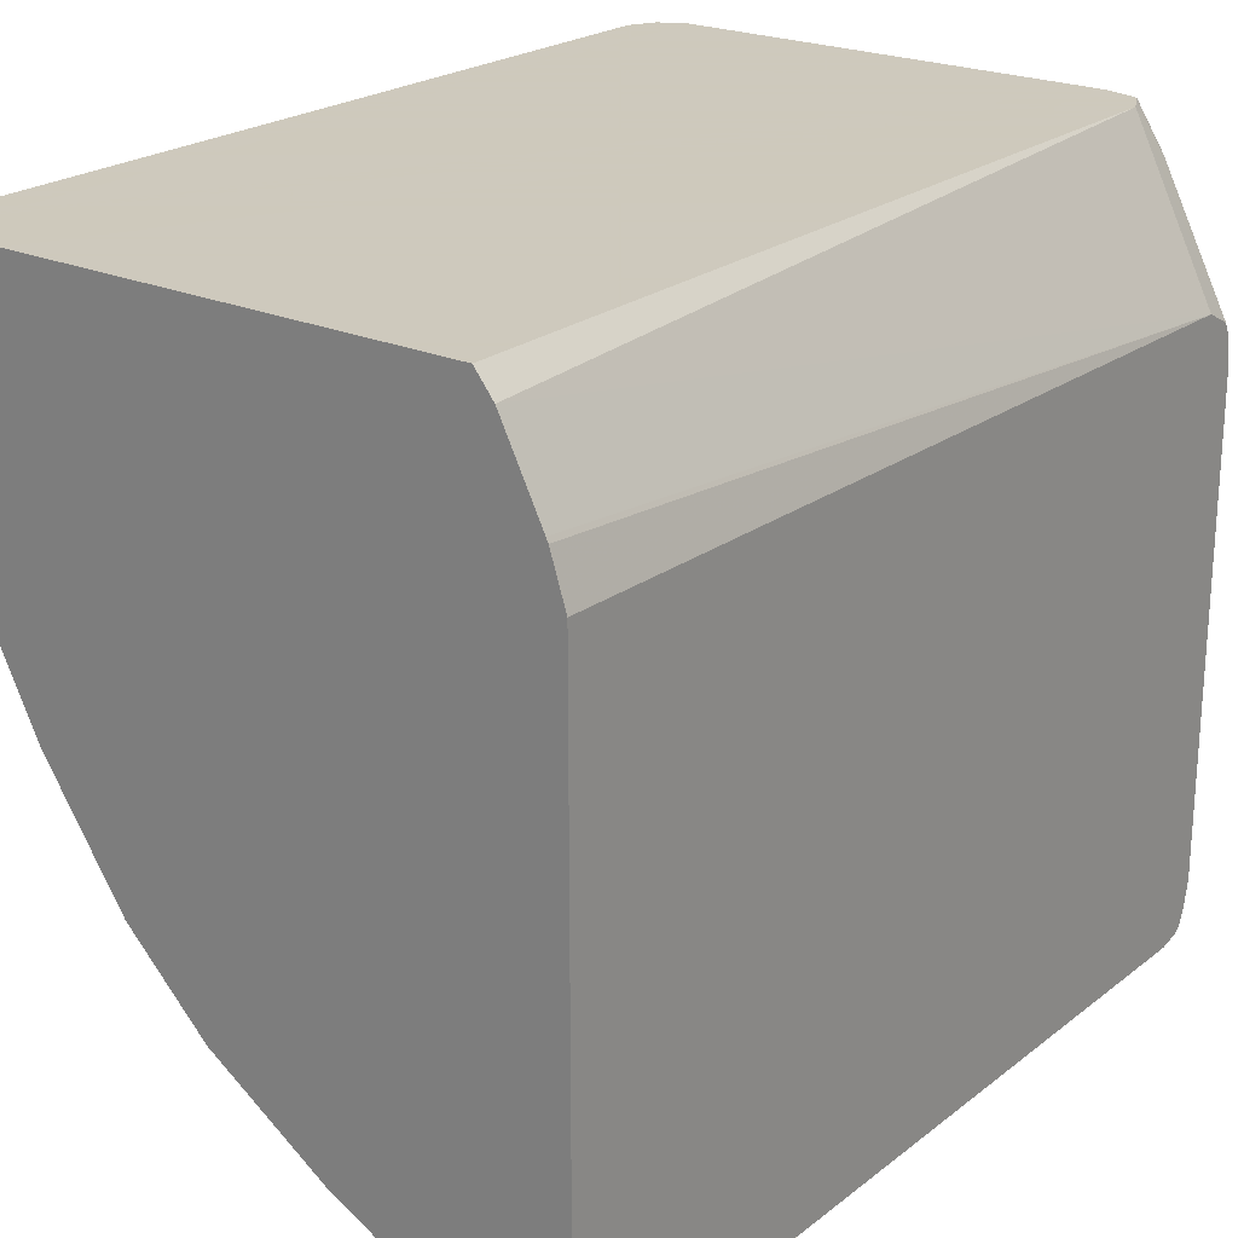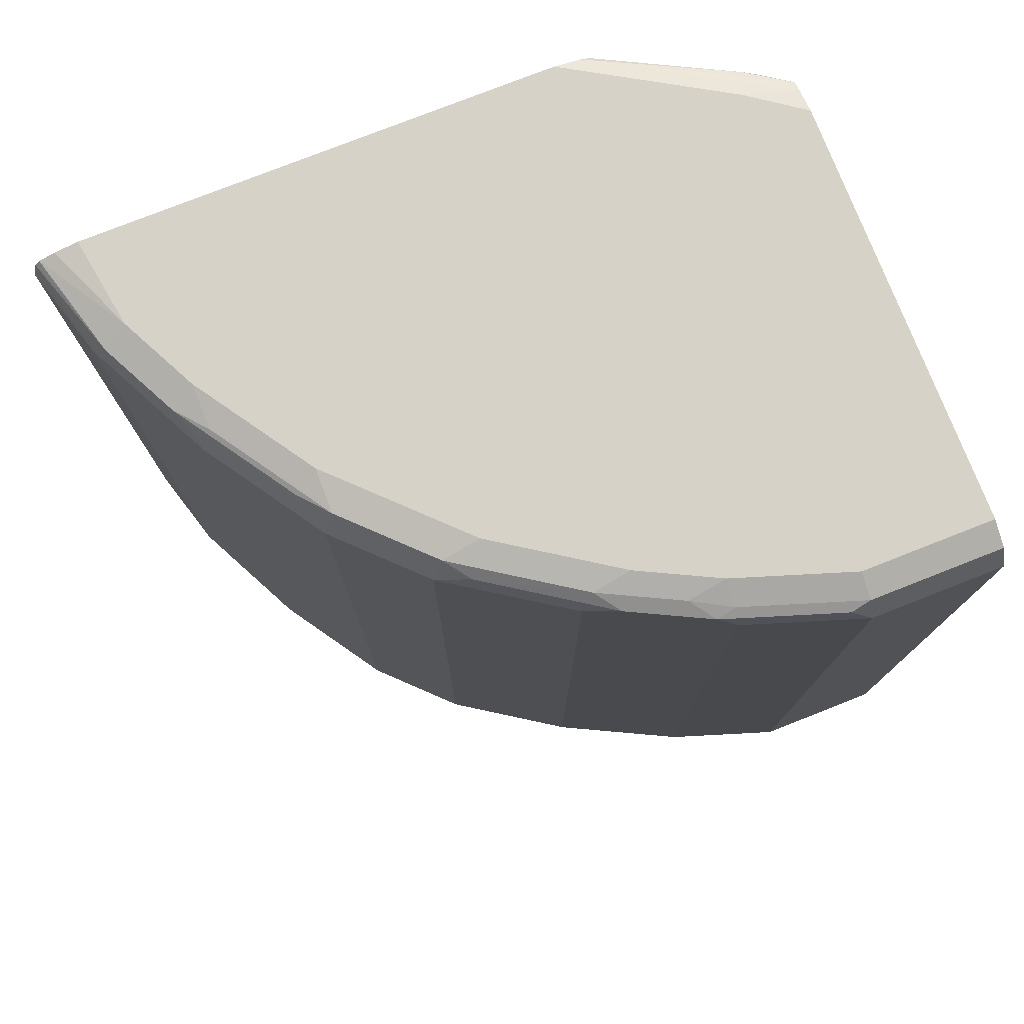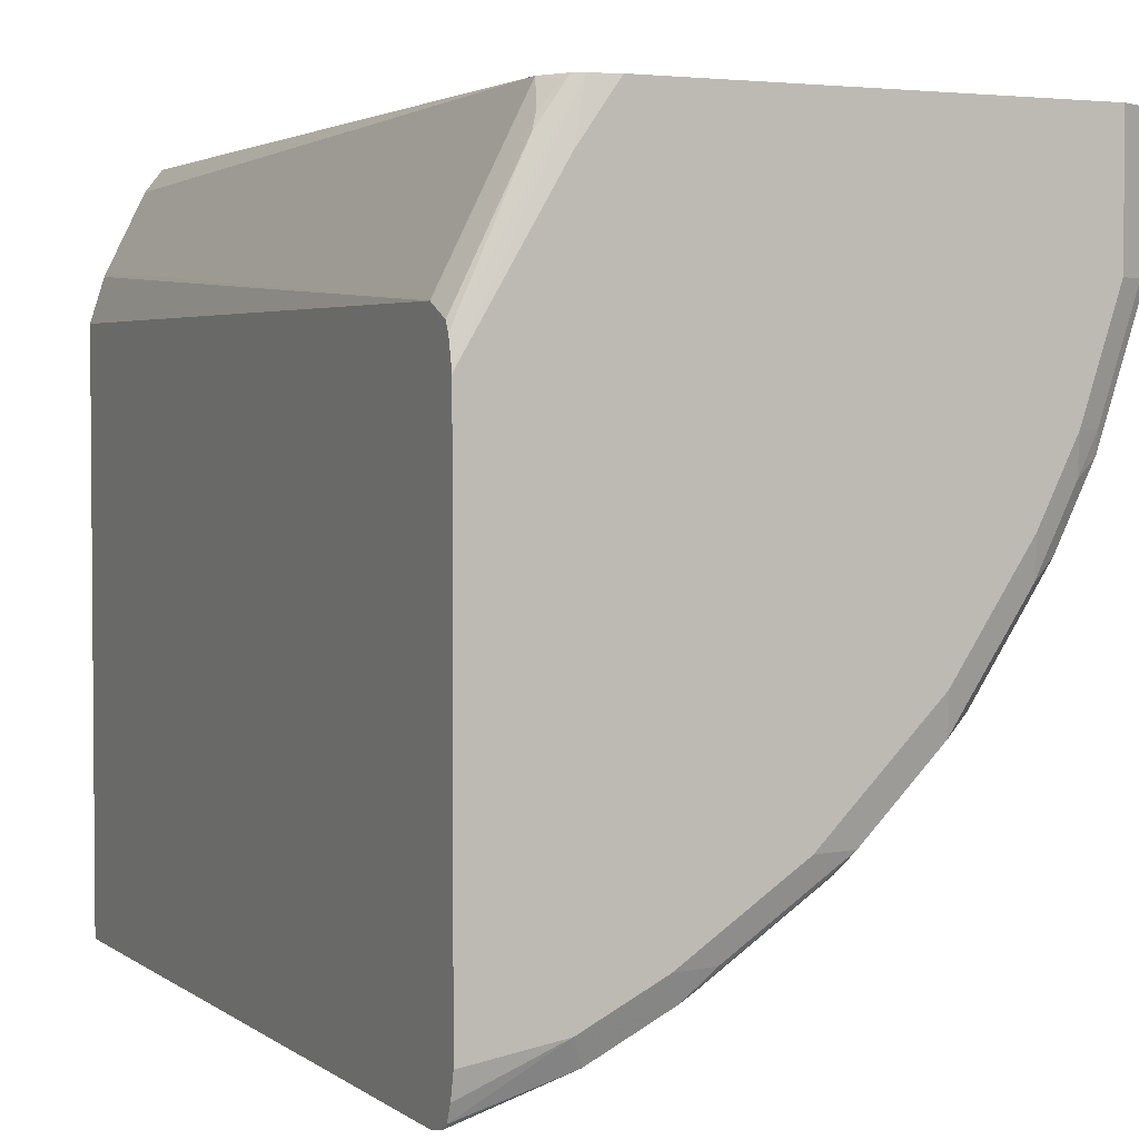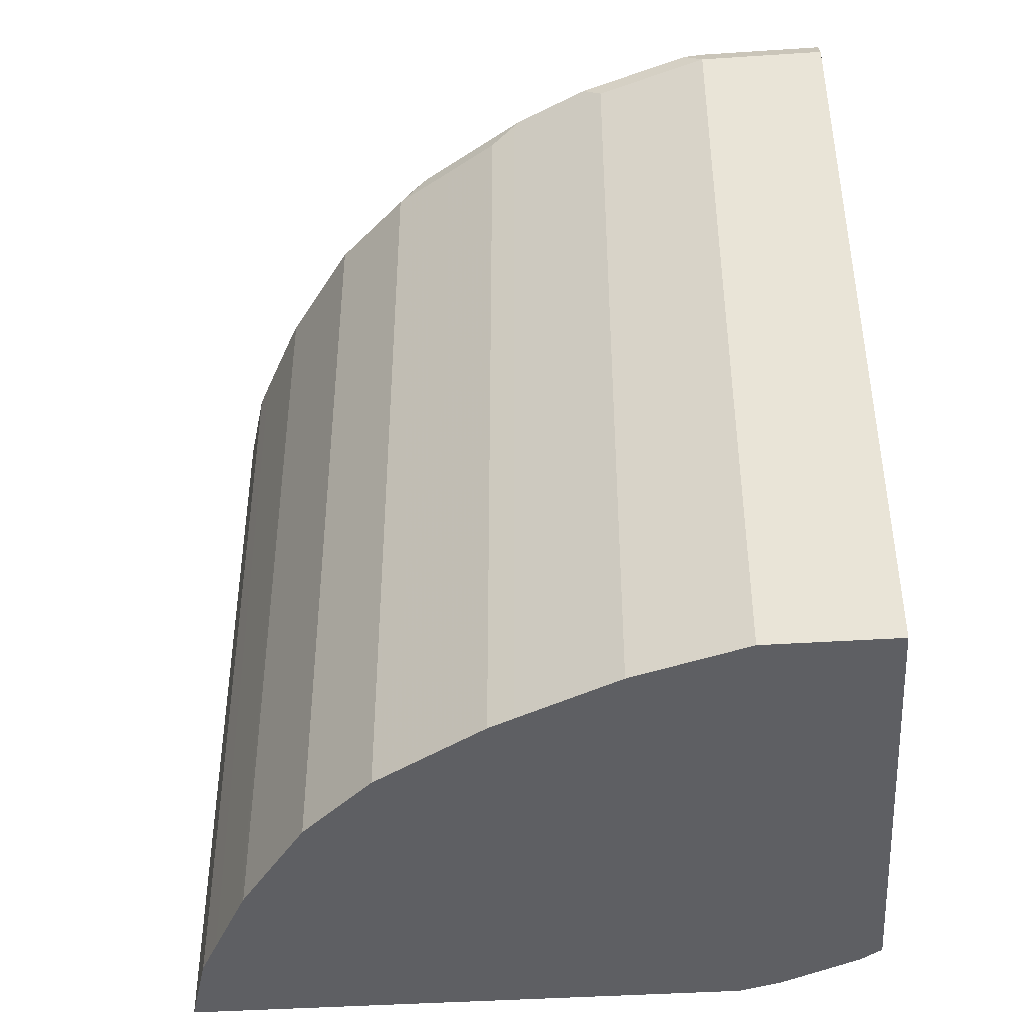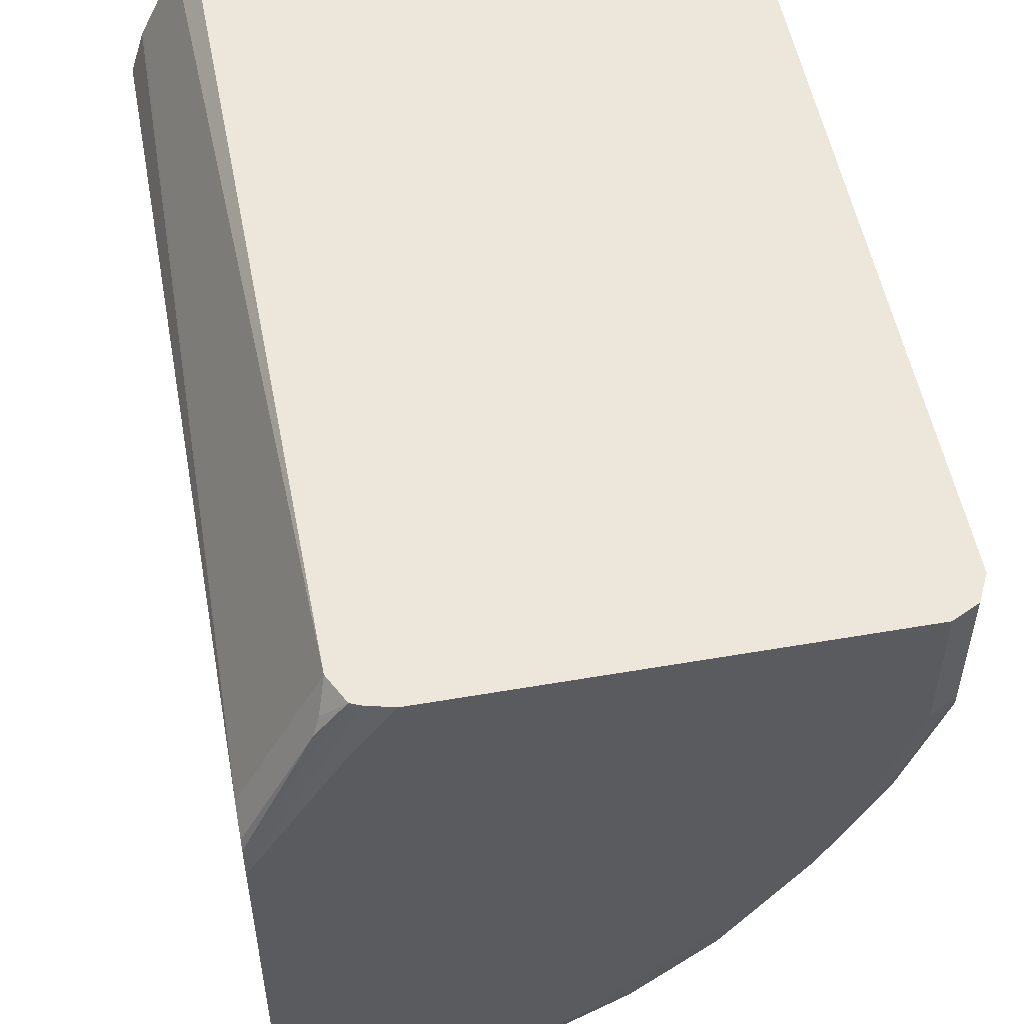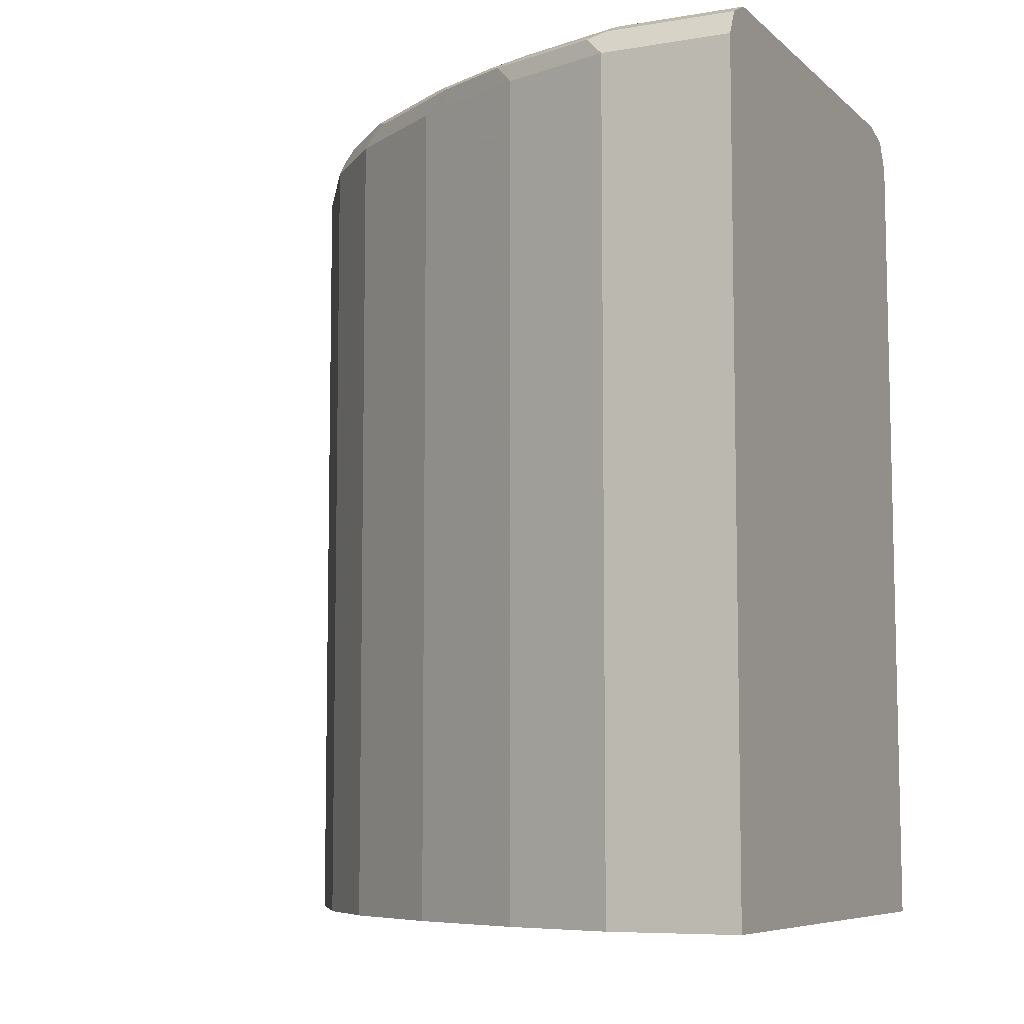
<metadata>
{"format":"obj","ext":"obj","renderer":"f3d","projection":"perspective","resolution":1024,"background":"white","views":[{"elev":22.6,"azim":37.6,"up":"+Z"},{"elev":77.3,"azim":-111.5,"up":"+Y"},{"elev":2.9,"azim":154.5,"up":"+Z"},{"elev":-41.8,"azim":-85.5,"up":"+Y"},{"elev":52.9,"azim":169.5,"up":"+Z"},{"elev":-7.5,"azim":-64.5,"up":"+Y"}]}
</metadata>
<code>
v -0.6613 0.01168 -0.04998
v -0.6613 0.01168 -0.1575
v -0.2365 0.01168 -0.04998
v -0.6613 0.6927 -0.04998
v -0.6298 0.01168 -0.2519
v -0.6613 0.6927 -0.1575
v -0.2221 0.01168 -0.06799
v -0.2427 0.6927 -0.04998
v -0.6507 0.7137 -0.04998
v -0.6259 0.01168 -0.2597
v -0.6298 0.6927 -0.2519
v -0.6507 0.7137 -0.1575
v -0.6533 0.7085 -0.1732
v -0.6219 0.7085 -0.2677
v -0.1906 0.01168 -0.131
v -0.1773 0.6927 -0.1791
v -0.1773 0.6939 -0.1796
v -0.1773 0.7154 -0.1904
v -0.2362 0.7085 -0.07087
v -0.2544 0.7157 -0.04998
v -0.6298 0.7242 -0.04998
v -0.6049 0.01168 -0.3017
v -0.5878 0.6927 -0.3359
v -0.6192 0.7137 -0.2519
v -0.6298 0.7242 -0.1575
v -0.6022 0.7164 -0.2834
v -0.5707 0.7164 -0.3464
v -0.5904 0.7085 -0.3306
v -0.189 0.01168 -0.1344
v -0.1773 0.01168 -0.1709
v -0.1773 0.7192 -0.1981
v -0.231 0.7137 -0.084
v -0.2623 0.7189 -0.04998
v -0.2834 0.7242 -0.04998
v -0.5878 0.01168 -0.3359
v -0.5773 0.6927 -0.3568
v -0.5982 0.7242 -0.2519
v -0.5077 0.7164 -0.4408
v -0.5274 0.7085 -0.4251
v -0.5668 0.7242 -0.3149
v -0.5038 0.7242 -0.4093
v -0.5143 0.6927 -0.4513
v -0.1773 0.01168 -0.6513
v -0.1773 0.7242 -0.2204
v -0.2519 0.7242 -0.09448
v -0.5773 0.01168 -0.3568
v -0.4763 0.7164 -0.4723
v -0.4094 0.7242 -0.5038
v -0.4513 0.6927 -0.5143
v -0.5143 0.01168 -0.4513
v -0.2519 0.01168 -0.6297
v -0.1773 0.6927 -0.6513
v -0.1773 0.7242 -0.6099
v -0.4448 0.7164 -0.5038
v -0.3149 0.7242 -0.5668
v -0.3503 0.7164 -0.5668
v -0.433 0.7085 -0.5195
v -0.3385 0.7085 -0.5825
v -0.3569 0.6927 -0.5772
v -0.4513 0.01168 -0.5143
v -0.2652 0.01168 -0.6231
v -0.2519 0.6927 -0.6297
v -0.1773 0.7099 -0.647
v -0.2519 0.7242 -0.5982
v -0.1773 0.7198 -0.6297
v -0.4198 0.7137 -0.5248
v -0.3254 0.7137 -0.5878
v -0.2755 0.7085 -0.614
v -0.2729 0.6927 -0.6193
v -0.3359 0.6927 -0.5878
v -0.3491 0.01168 -0.5812
v -0.3569 0.01168 -0.5772
v -0.2861 0.01168 -0.6127
v -0.2624 0.7137 -0.6193
v -0.1773 0.7147 -0.6429
f 28 42 36
f 31 44 33
f 33 44 45
f 33 45 34
f 36 42 50
f 36 50 46
f 42 54 49
f 38 42 39
f 38 41 47
f 41 48 47
f 42 47 54
f 42 49 60
f 42 60 50
f 28 39 42
f 38 47 42
f 27 41 38
f 21 40 37
f 27 39 28
f 69 71 70
f 21 64 55
f 21 55 48
f 21 48 41
f 21 41 40
f 43 51 62
f 21 37 25
f 22 23 35
f 23 28 36
f 23 36 46
f 23 46 35
f 24 37 26
f 26 37 40
f 26 40 27
f 27 38 39
f 27 40 41
f 43 62 52
f 54 56 67
f 48 55 56
f 58 70 59
f 59 70 71
f 59 71 72
f 61 73 69
f 61 69 62
f 62 69 68
f 58 69 70
f 62 68 74
f 63 74 75
f 64 65 75
f 64 75 74
f 64 74 67
f 69 73 71
f 21 44 53
f 62 74 63
f 58 68 69
f 58 74 68
f 58 67 74
f 48 56 54
f 49 54 57
f 49 57 58
f 49 58 59
f 49 59 72
f 49 72 60
f 51 61 62
f 52 62 63
f 53 65 64
f 54 67 66
f 54 66 57
f 55 64 67
f 55 67 56
f 57 66 67
f 57 67 58
f 47 48 54
f 21 45 44
f 21 53 64
f 20 31 33
f 1 8 20
f 1 20 33
f 1 33 34
f 1 34 21
f 1 21 9
f 1 9 4
f 1 3 8
f 1 4 6
f 2 6 11
f 2 11 5
f 3 7 8
f 4 9 12
f 4 12 6
f 5 11 10
f 1 6 2
f 1 7 3
f 1 15 7
f 1 30 29
f 21 34 45
f 1 2 5
f 1 5 10
f 1 10 22
f 1 22 35
f 1 35 46
f 1 46 50
f 1 50 60
f 1 60 72
f 1 72 71
f 1 71 73
f 1 73 61
f 1 61 51
f 1 51 43
f 1 43 30
f 6 12 13
f 6 13 14
f 1 29 15
f 7 15 16
f 16 29 30
f 16 30 43
f 16 43 52
f 16 52 63
f 16 63 75
f 16 75 65
f 16 53 44
f 16 44 31
f 16 31 18
f 16 18 17
f 18 31 32
f 18 32 19
f 19 32 20
f 20 32 31
f 6 14 11
f 15 29 16
f 14 28 23
f 16 65 53
f 9 21 25
f 14 27 28
f 8 16 17
f 8 17 18
f 8 18 19
f 8 19 20
f 9 25 12
f 10 11 23
f 10 23 22
f 11 14 23
f 12 24 14
f 12 14 13
f 12 25 37
f 12 37 24
f 14 24 26
f 14 26 27
f 7 16 8

</code>
